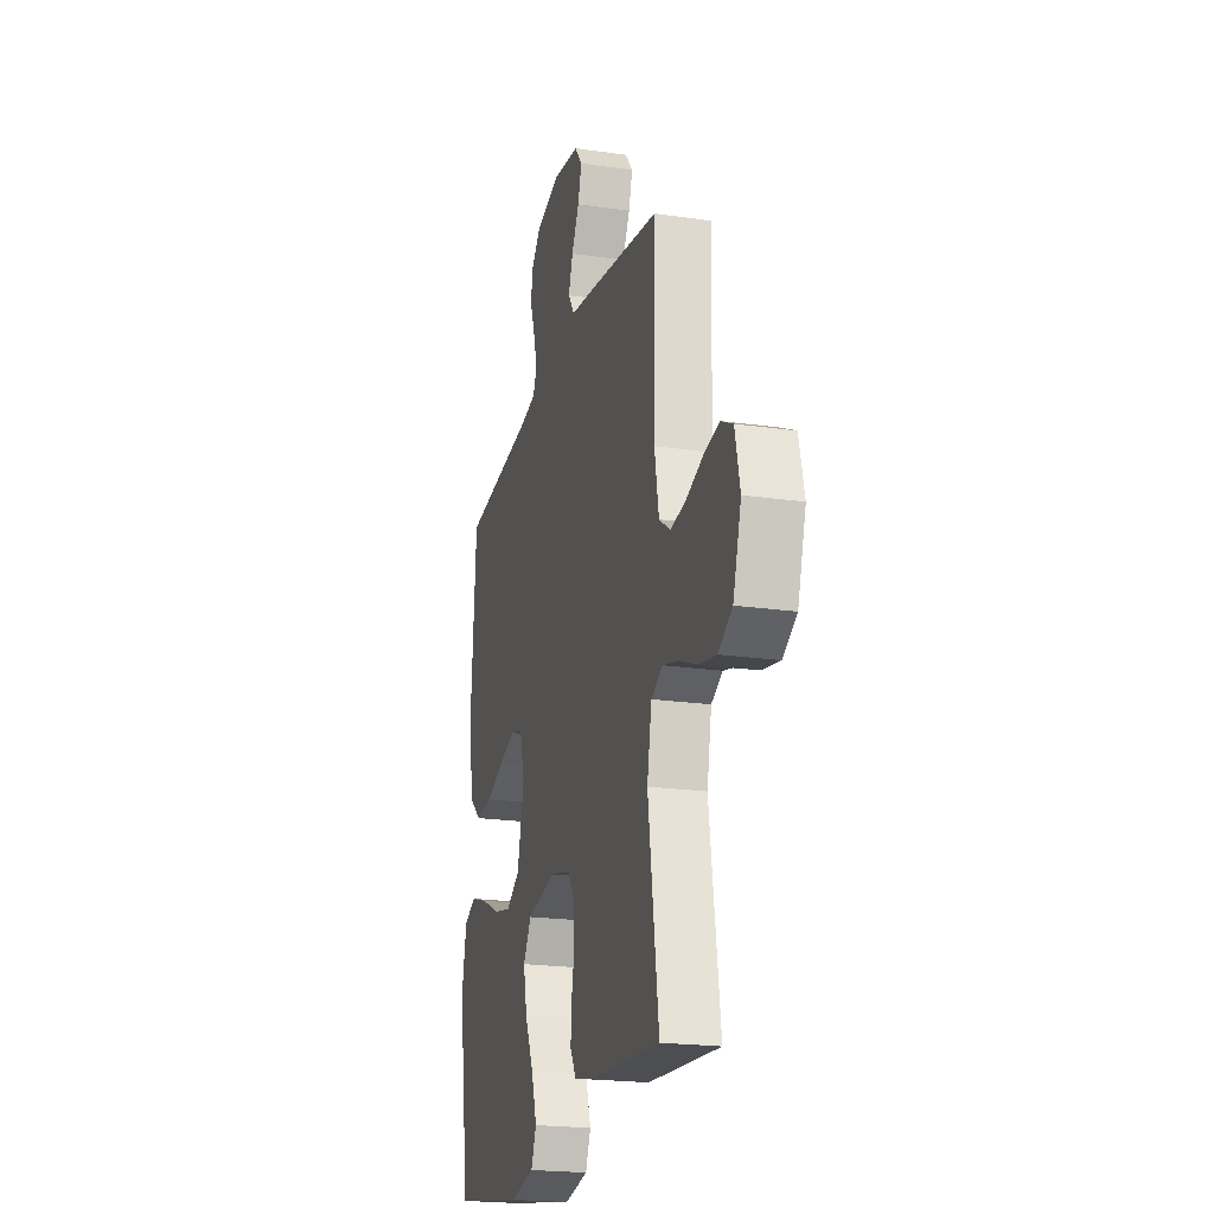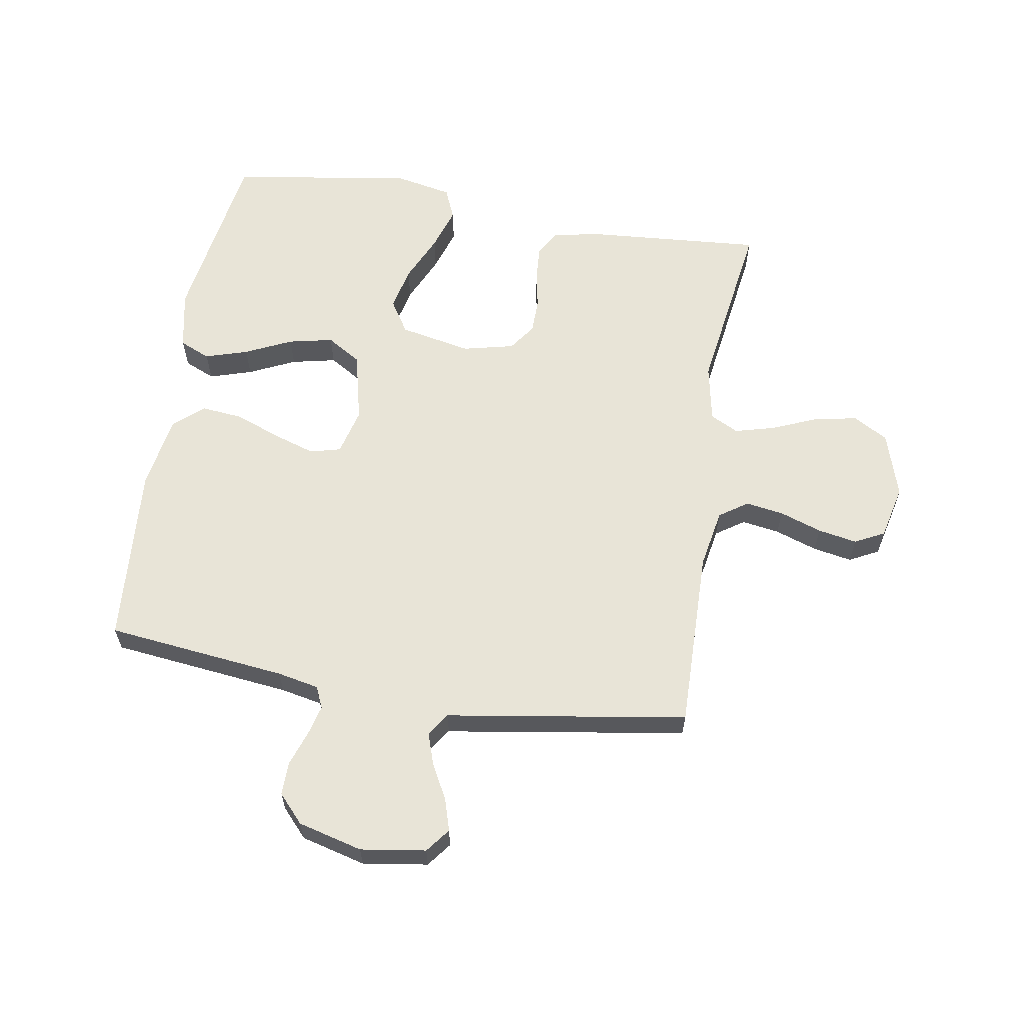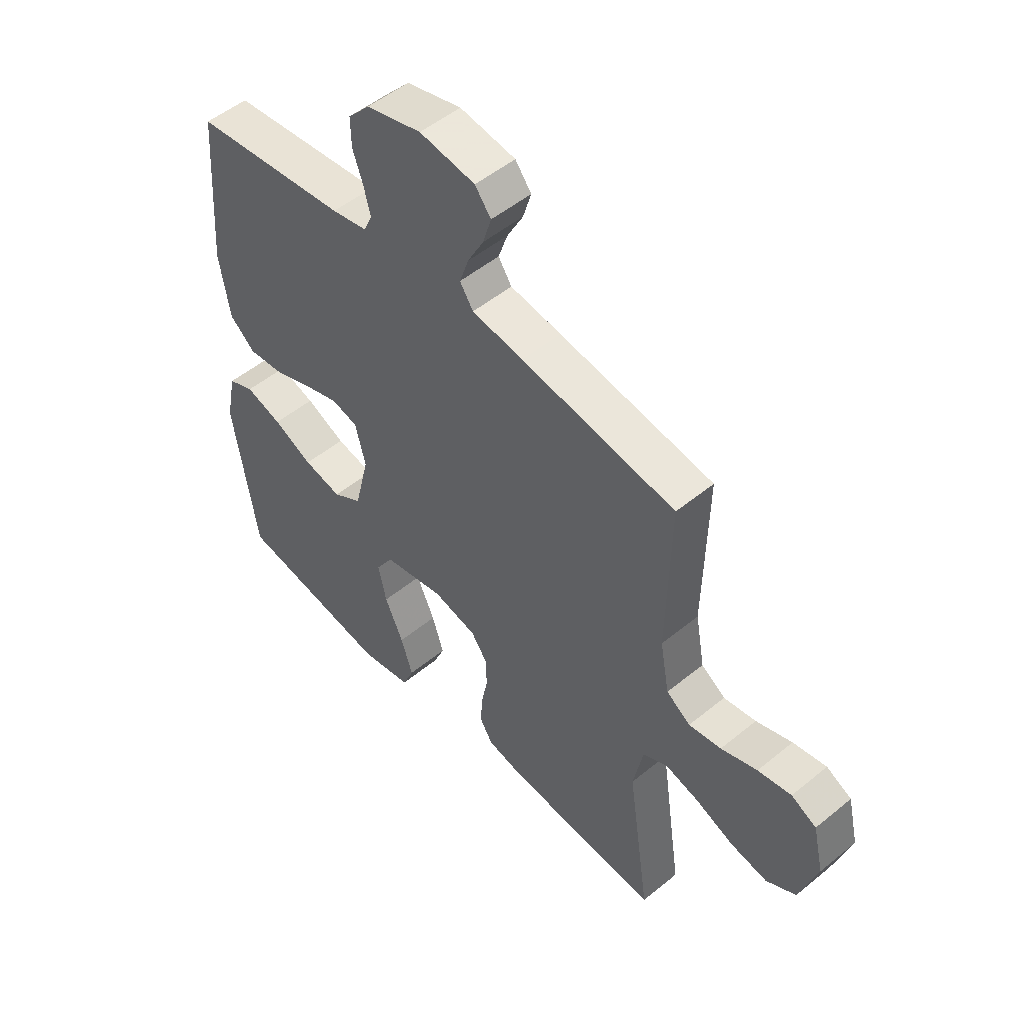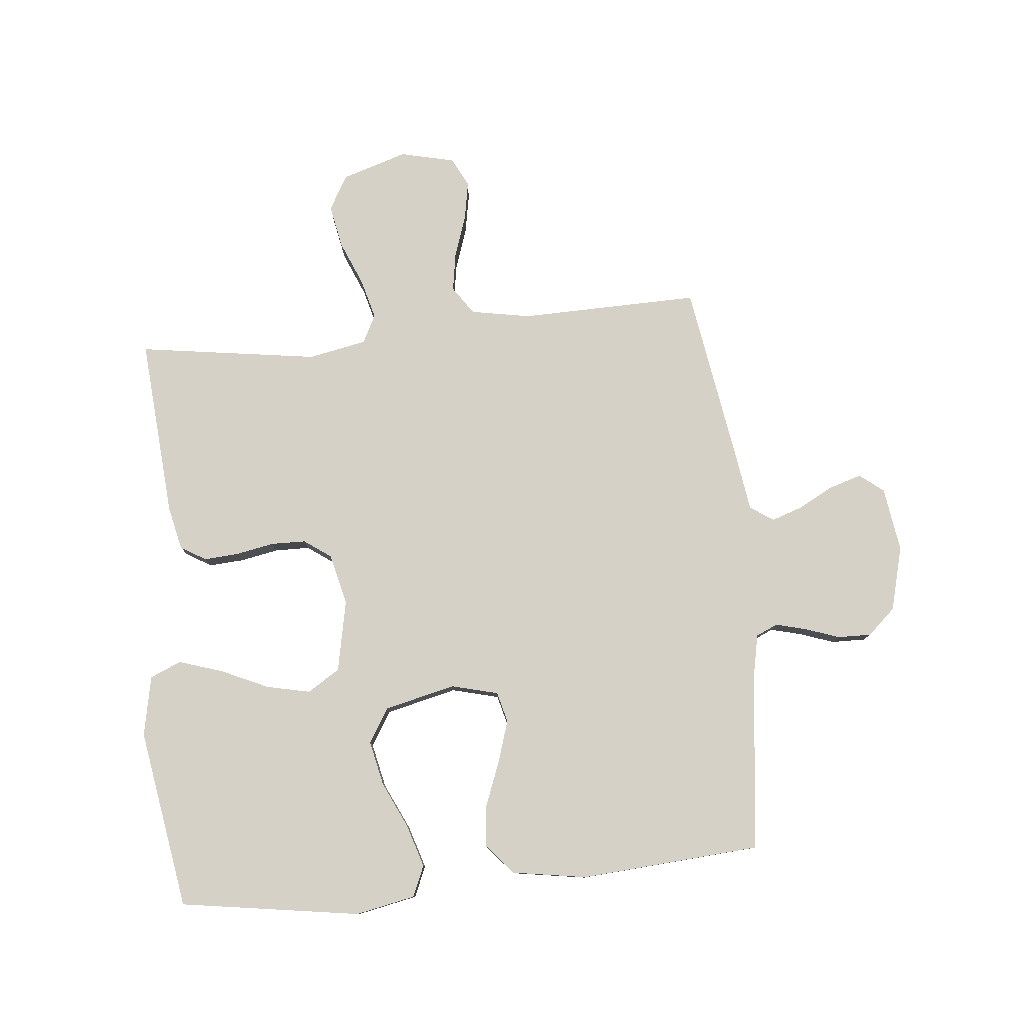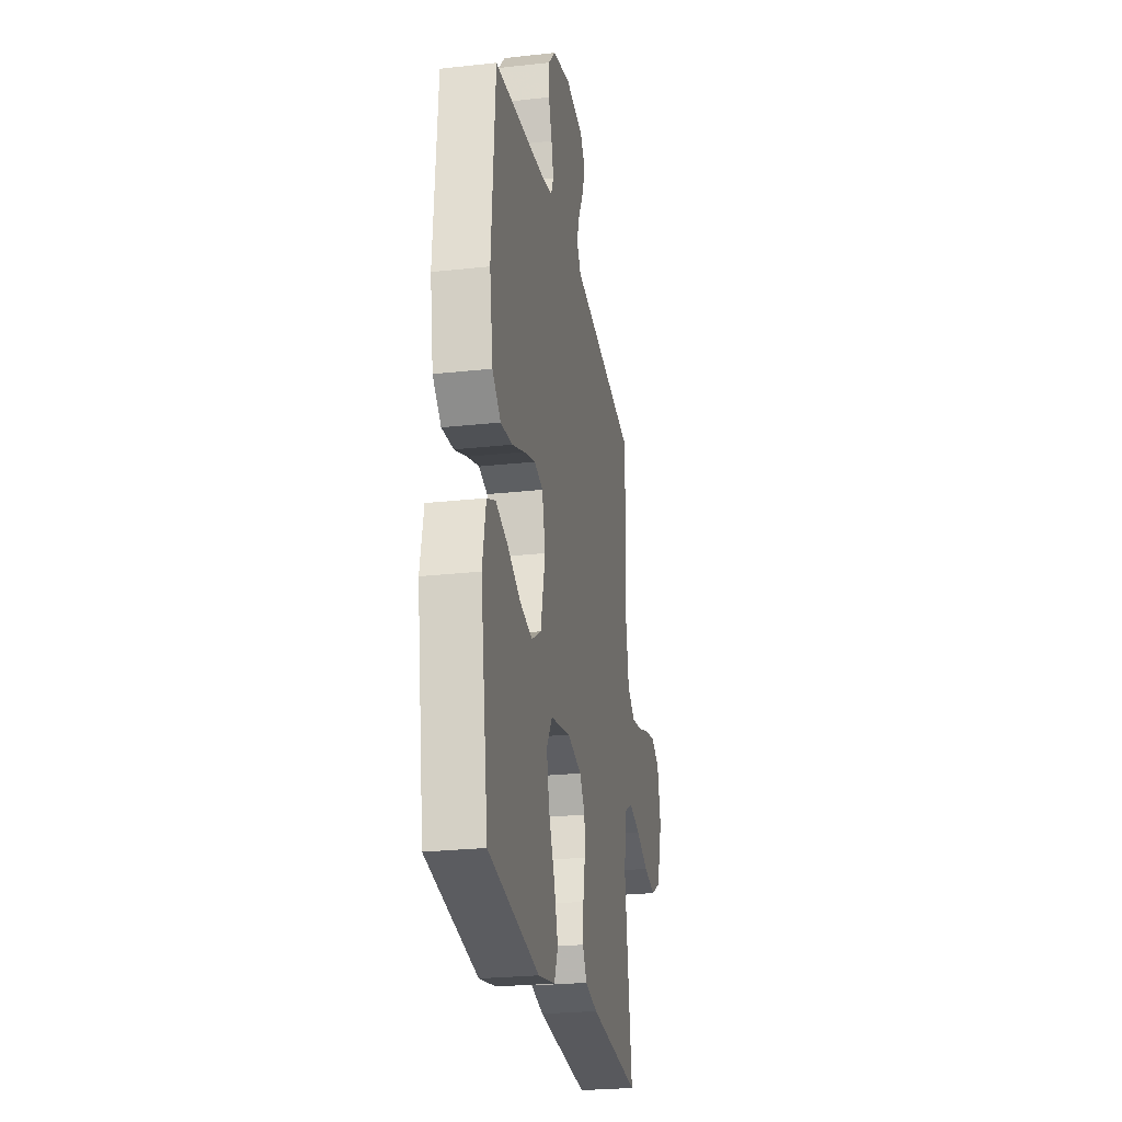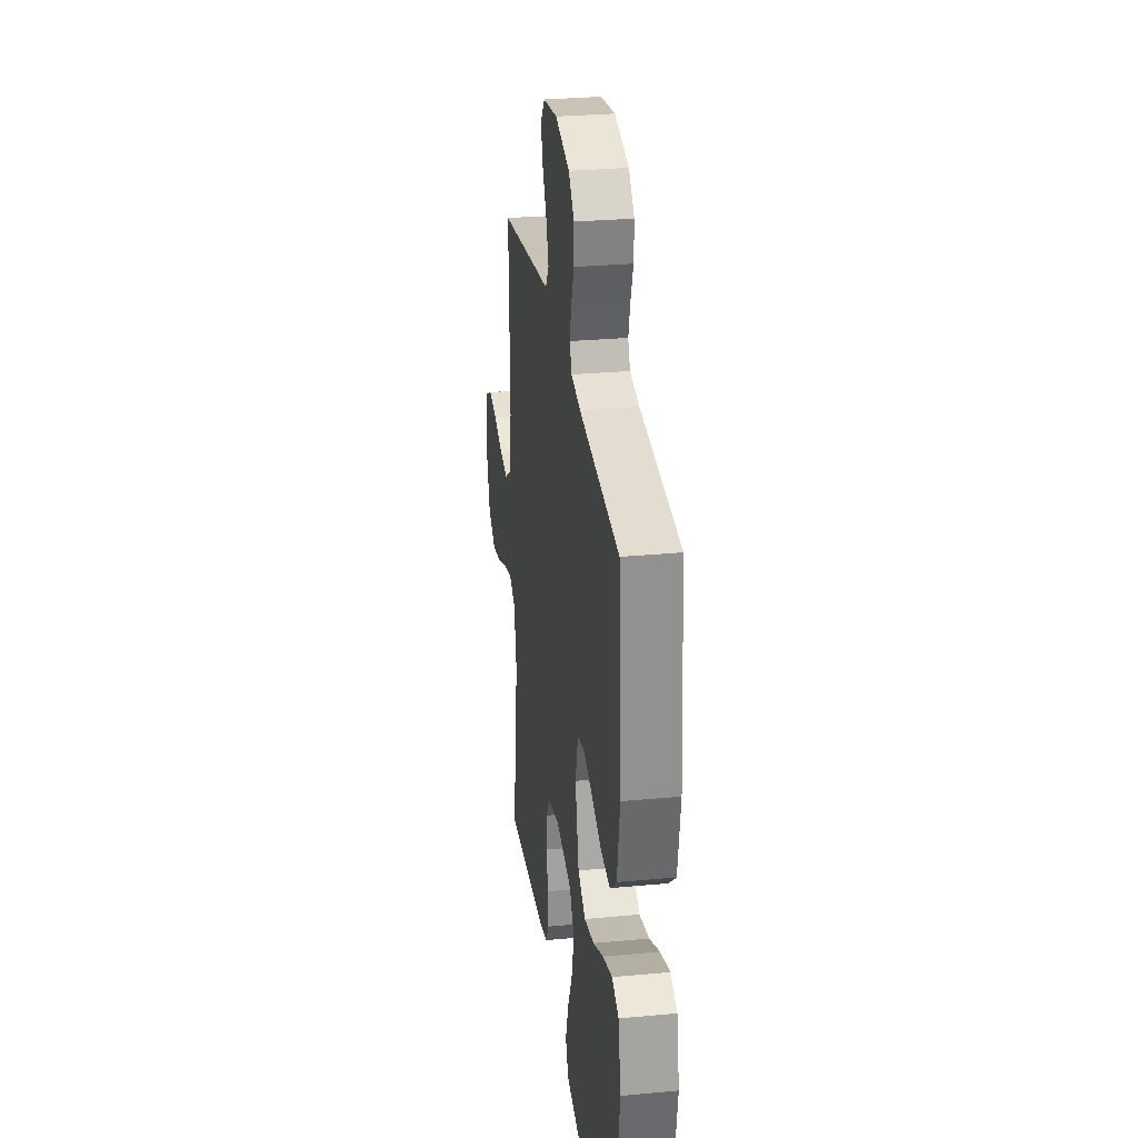
<metadata>
{"format":"obj","ext":"obj","renderer":"f3d","projection":"perspective","resolution":1024,"background":"white","views":[{"elev":-21.1,"azim":75.5,"up":"+Z"},{"elev":61.3,"azim":9.4,"up":"+Y"},{"elev":51.2,"azim":48.2,"up":"+Z"},{"elev":79.4,"azim":-95.6,"up":"+Y"},{"elev":-25.4,"azim":-79.9,"up":"+Z"},{"elev":28.6,"azim":-98.0,"up":"+Z"}]}
</metadata>
<code>
v 0.5 0.07 0.5
v 0.494 0.07 0.2
v 0.512 0.07 0.101
v 0.559 0.07 0.069
v 0.622 0.07 0.079
v 0.692 0.07 0.103
v 0.757 0.07 0.115
v 0.806 0.07 0.09
v 0.827 0.07 0
v 0.793 0.07 -0.109
v 0.735 0.07 -0.142
v 0.663 0.07 -0.128
v 0.589 0.07 -0.097
v 0.522 0.07 -0.079
v 0.475 0.07 -0.103
v 0.456 0.07 -0.2
v 0.5 0.07 -0.5
v 0.2 0.07 -0.477
v 0.127 0.07 -0.461
v 0.102 0.07 -0.419
v 0.106 0.07 -0.361
v 0.118 0.07 -0.298
v 0.117 0.07 -0.24
v 0.085 0.07 -0.195
v 0 0.07 -0.175
v -0.119 0.07 -0.199
v -0.153 0.07 -0.253
v -0.137 0.07 -0.326
v -0.101 0.07 -0.405
v -0.078 0.07 -0.477
v -0.1 0.07 -0.529
v -0.2 0.07 -0.549
v -0.5 0.07 -0.5
v -0.546 0.07 -0.2
v -0.526 0.07 -0.101
v -0.475 0.07 -0.079
v -0.404 0.07 -0.101
v -0.327 0.07 -0.137
v -0.253 0.07 -0.153
v -0.196 0.07 -0.118
v -0.168 0.07 0
v -0.188 0.07 0.078
v -0.239 0.07 0.091
v -0.308 0.07 0.069
v -0.383 0.07 0.04
v -0.452 0.07 0.033
v -0.502 0.07 0.076
v -0.522 0.07 0.2
v -0.5 0.07 0.5
v -0.2 0.07 0.534
v -0.131 0.07 0.548
v -0.115 0.07 0.584
v -0.128 0.07 0.635
v -0.148 0.07 0.692
v -0.149 0.07 0.748
v -0.107 0.07 0.794
v 0 0.07 0.822
v 0.108 0.07 0.806
v 0.139 0.07 0.766
v 0.123 0.07 0.713
v 0.092 0.07 0.655
v 0.074 0.07 0.602
v 0.1 0.07 0.563
v 0.2 0.07 0.548
v 0.5 0 0.5
v 0.494 0 0.2
v 0.512 0 0.101
v 0.559 0 0.069
v 0.622 0 0.079
v 0.692 0 0.103
v 0.757 0 0.115
v 0.806 0 0.09
v 0.827 0 0
v 0.793 0 -0.109
v 0.735 0 -0.142
v 0.663 0 -0.128
v 0.589 0 -0.097
v 0.522 0 -0.079
v 0.475 0 -0.103
v 0.456 0 -0.2
v 0.5 0 -0.5
v 0.2 0 -0.477
v 0.127 0 -0.461
v 0.102 0 -0.419
v 0.106 0 -0.361
v 0.118 0 -0.298
v 0.117 0 -0.24
v 0.085 0 -0.195
v 0 0 -0.175
v -0.119 0 -0.199
v -0.153 0 -0.253
v -0.137 0 -0.326
v -0.101 0 -0.405
v -0.078 0 -0.477
v -0.1 0 -0.529
v -0.2 0 -0.549
v -0.5 0 -0.5
v -0.546 0 -0.2
v -0.526 0 -0.101
v -0.475 0 -0.079
v -0.404 0 -0.101
v -0.327 0 -0.137
v -0.253 0 -0.153
v -0.196 0 -0.118
v -0.168 0 0
v -0.188 0 0.078
v -0.239 0 0.091
v -0.308 0 0.069
v -0.383 0 0.04
v -0.452 0 0.033
v -0.502 0 0.076
v -0.522 0 0.2
v -0.5 0 0.5
v -0.2 0 0.534
v -0.131 0 0.548
v -0.115 0 0.584
v -0.128 0 0.635
v -0.148 0 0.692
v -0.149 0 0.748
v -0.107 0 0.794
v 0 0 0.822
v 0.108 0 0.806
v 0.139 0 0.766
v 0.123 0 0.713
v 0.092 0 0.655
v 0.074 0 0.602
v 0.1 0 0.563
v 0.2 0 0.548
f 63 64 1 2
f 58 59 60 61
f 58 61 62
f 57 58 62
f 56 57 62
f 53 54 55 56
f 52 53 56 62
f 51 52 62 63
f 47 48 49 50
f 44 45 46 47
f 43 44 47 50
f 42 43 50 51
f 35 36 37 38
f 35 38 39
f 34 35 39
f 33 34 39
f 32 33 39 40
f 28 29 30 31
f 27 28 31 32
f 19 20 21 22
f 19 22 23
f 16 17 18 19
f 15 16 19 23
f 14 15 23 24
f 10 11 12 13
f 10 13 14
f 9 10 14
f 8 9 14
f 5 6 7 8
f 4 5 8 14
f 3 4 14 24
f 41 42 51 63
f 27 32 40 41
f 26 27 41 63
f 25 26 63 2
f 2 3 24 25
f 66 65 128 127
f 125 124 123 122
f 126 125 122
f 126 122 121
f 126 121 120
f 120 119 118 117
f 126 120 117 116
f 127 126 116 115
f 114 113 112 111
f 111 110 109 108
f 114 111 108 107
f 115 114 107 106
f 102 101 100 99
f 103 102 99
f 103 99 98
f 103 98 97
f 104 103 97 96
f 95 94 93 92
f 96 95 92 91
f 86 85 84 83
f 87 86 83
f 83 82 81 80
f 87 83 80 79
f 88 87 79 78
f 77 76 75 74
f 78 77 74
f 78 74 73
f 78 73 72
f 72 71 70 69
f 78 72 69 68
f 88 78 68 67
f 127 115 106 105
f 105 104 96 91
f 127 105 91 90
f 66 127 90 89
f 89 88 67 66
f 1 65 66 2
f 2 66 67 3
f 3 67 68 4
f 4 68 69 5
f 5 69 70 6
f 6 70 71 7
f 7 71 72 8
f 8 72 73 9
f 9 73 74 10
f 10 74 75 11
f 11 75 76 12
f 12 76 77 13
f 13 77 78 14
f 14 78 79 15
f 15 79 80 16
f 16 80 81 17
f 17 81 82 18
f 18 82 83 19
f 19 83 84 20
f 20 84 85 21
f 21 85 86 22
f 22 86 87 23
f 23 87 88 24
f 24 88 89 25
f 25 89 90 26
f 26 90 91 27
f 27 91 92 28
f 28 92 93 29
f 29 93 94 30
f 30 94 95 31
f 31 95 96 32
f 32 96 97 33
f 33 97 98 34
f 34 98 99 35
f 35 99 100 36
f 36 100 101 37
f 37 101 102 38
f 38 102 103 39
f 39 103 104 40
f 40 104 105 41
f 41 105 106 42
f 42 106 107 43
f 43 107 108 44
f 44 108 109 45
f 45 109 110 46
f 46 110 111 47
f 47 111 112 48
f 48 112 113 49
f 49 113 114 50
f 50 114 115 51
f 51 115 116 52
f 52 116 117 53
f 53 117 118 54
f 54 118 119 55
f 55 119 120 56
f 56 120 121 57
f 57 121 122 58
f 58 122 123 59
f 59 123 124 60
f 60 124 125 61
f 61 125 126 62
f 62 126 127 63
f 63 127 128 64
f 64 128 65 1

</code>
